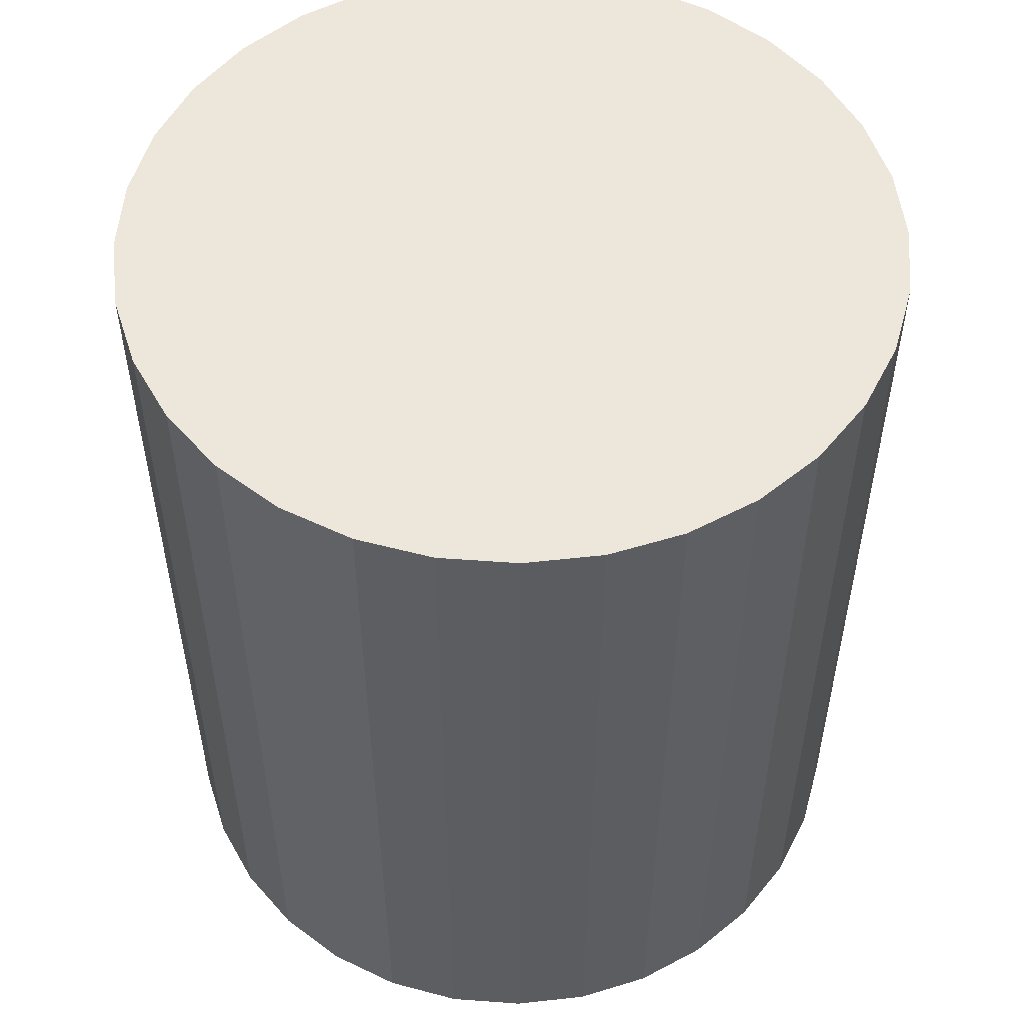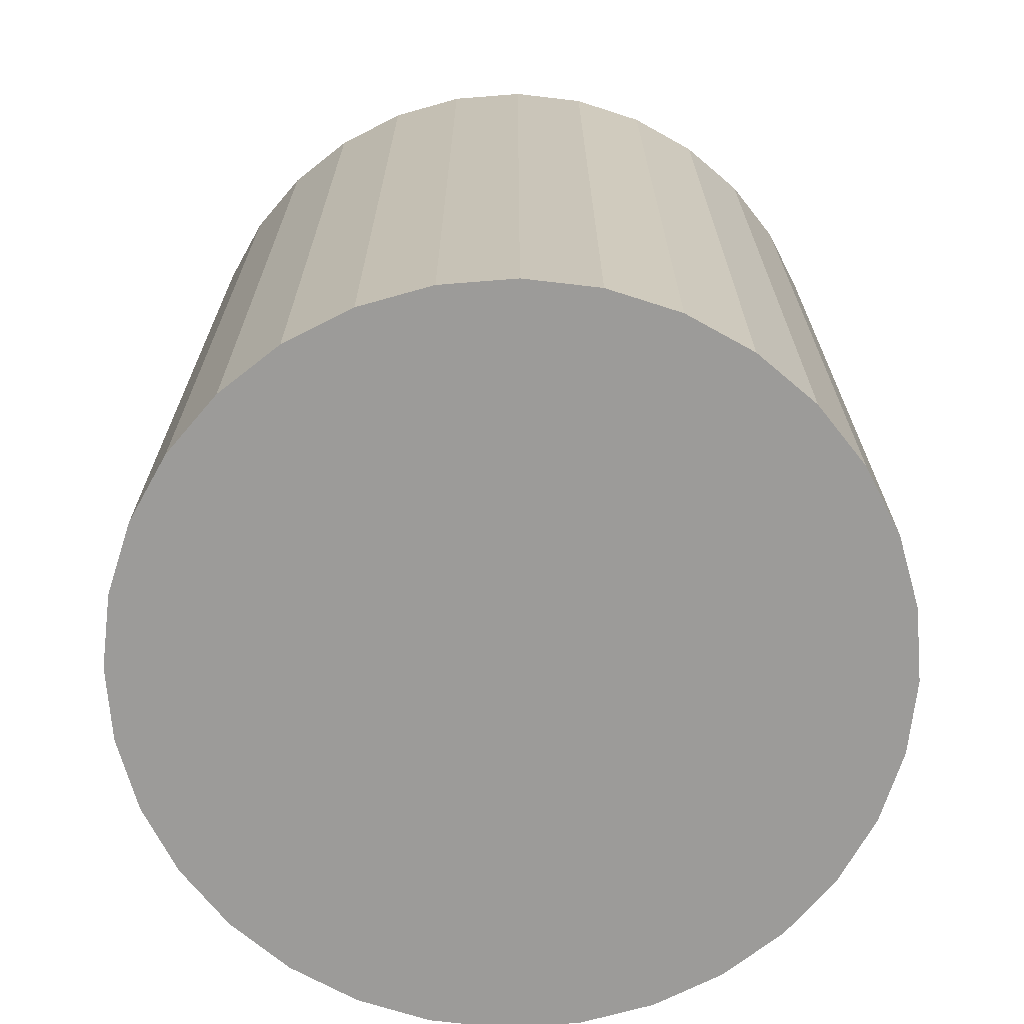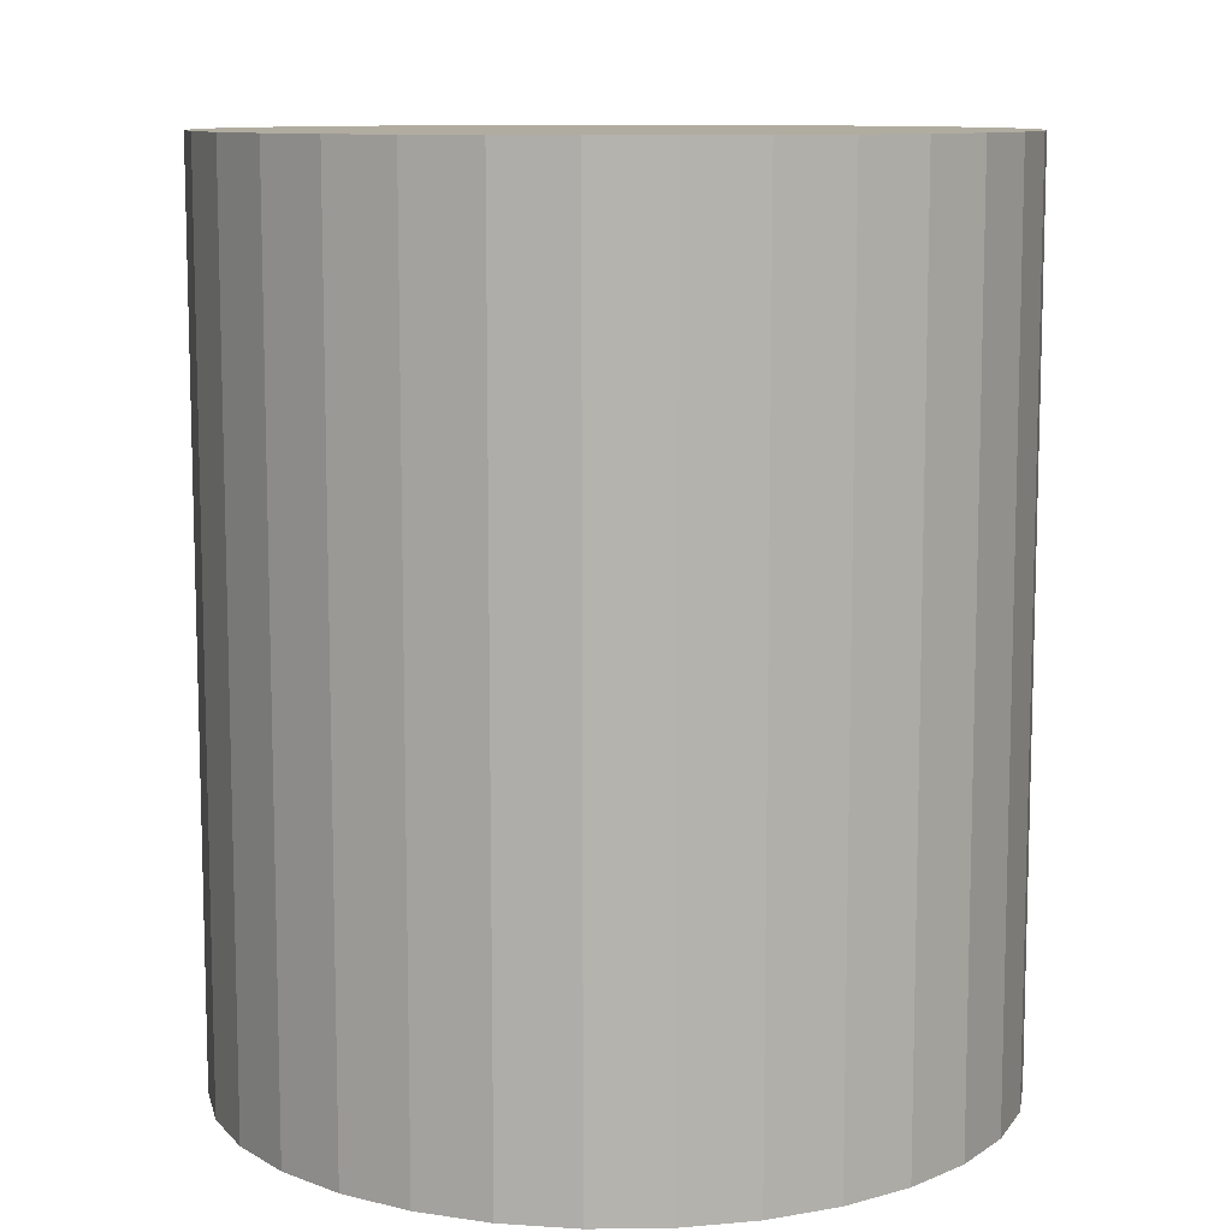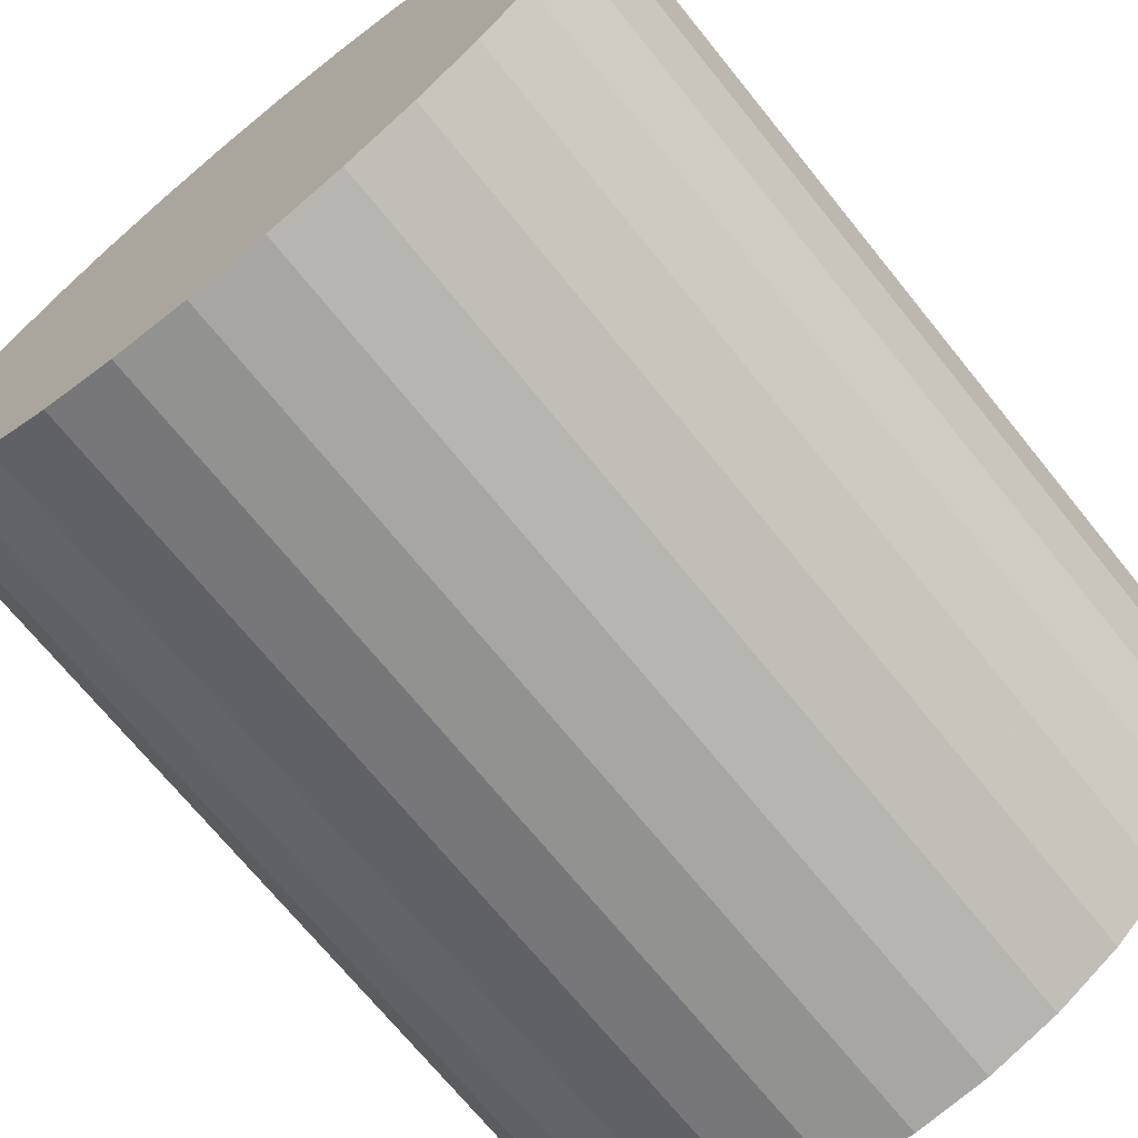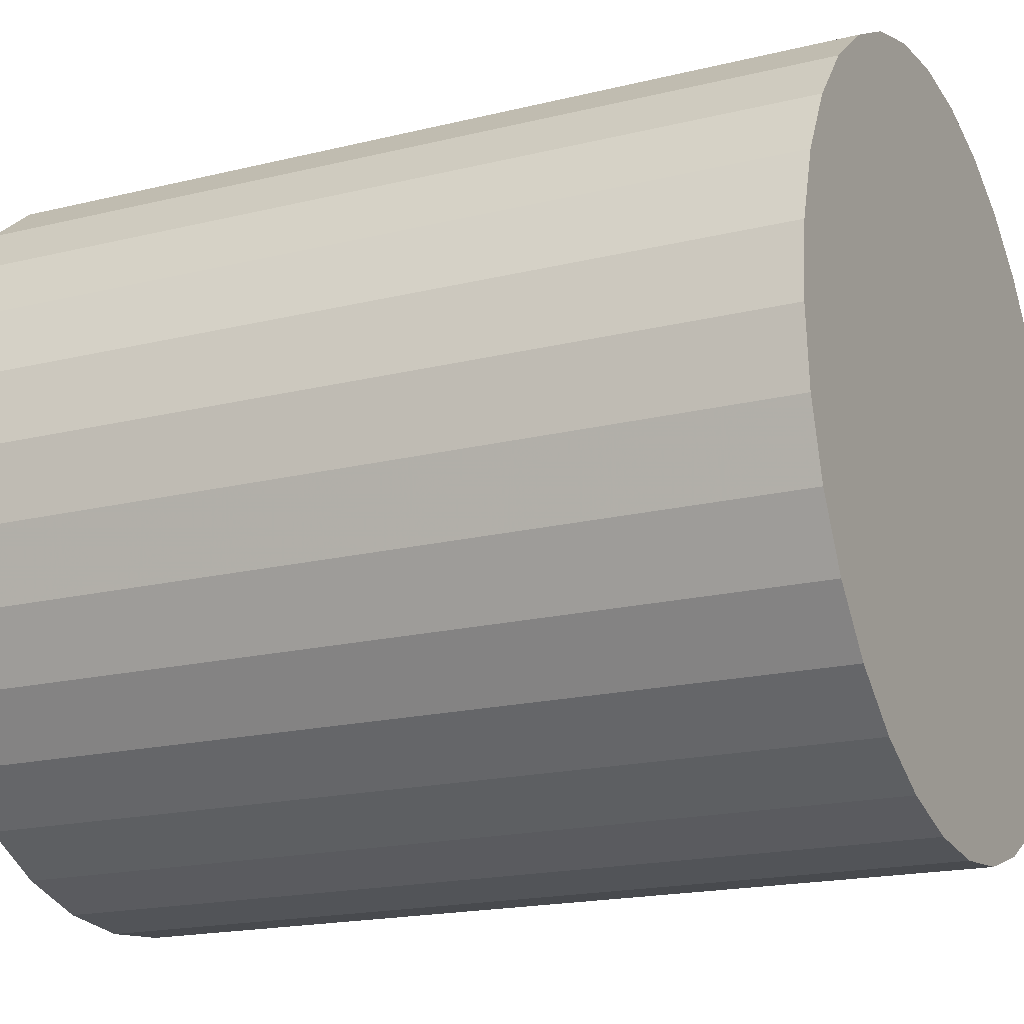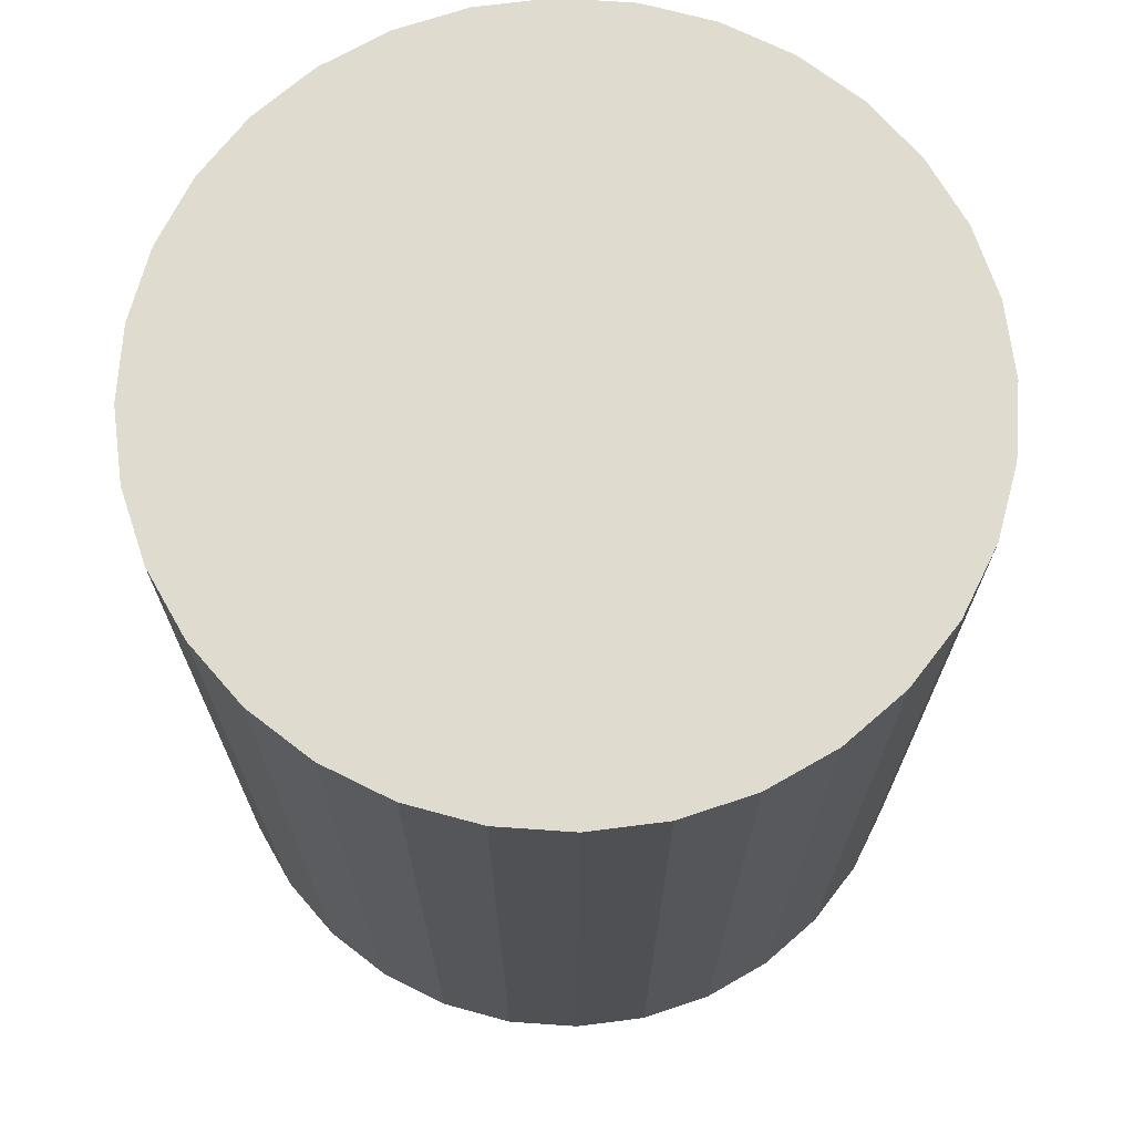
<metadata>
{"format":"obj","ext":"obj","renderer":"f3d","projection":"perspective","resolution":1024,"background":"white","views":[{"elev":53.5,"azim":-79.9,"up":"+Z"},{"elev":-69.8,"azim":-102.3,"up":"+Z"},{"elev":10.1,"azim":-108.5,"up":"+Z"},{"elev":-70.4,"azim":-141.1,"up":"+Y"},{"elev":-18.2,"azim":115.7,"up":"+Y"},{"elev":70.4,"azim":-12.9,"up":"+Z"}]}
</metadata>
<code>
v 0 0 -0.03342
v 0.02892 0 -0.03342
v 0.02892 0 0.03342
v 0 0 0.03342
v 0.02836 0.005642 -0.03342
v 0.02836 0.005642 0.03342
v 0.02672 0.01107 -0.03342
v 0.02672 0.01107 0.03342
v 0.02405 0.01607 -0.03342
v 0.02405 0.01607 0.03342
v 0.02045 0.02045 -0.03342
v 0.02045 0.02045 0.03342
v 0.01607 0.02405 -0.03342
v 0.01607 0.02405 0.03342
v 0.01107 0.02672 -0.03342
v 0.01107 0.02672 0.03342
v 0.005642 0.02836 -0.03342
v 0.005642 0.02836 0.03342
v 0 0.02892 -0.03342
v 0 0.02892 0.03342
v -0.005642 0.02836 -0.03342
v -0.005642 0.02836 0.03342
v -0.01107 0.02672 -0.03342
v -0.01107 0.02672 0.03342
v -0.01607 0.02405 -0.03342
v -0.01607 0.02405 0.03342
v -0.02045 0.02045 -0.03342
v -0.02045 0.02045 0.03342
v -0.02405 0.01607 -0.03342
v -0.02405 0.01607 0.03342
v -0.02672 0.01107 -0.03342
v -0.02672 0.01107 0.03342
v -0.02836 0.005642 -0.03342
v -0.02836 0.005642 0.03342
v -0.02892 0 -0.03342
v -0.02892 0 0.03342
v -0.02836 -0.005642 -0.03342
v -0.02836 -0.005642 0.03342
v -0.02672 -0.01107 -0.03342
v -0.02672 -0.01107 0.03342
v -0.02405 -0.01607 -0.03342
v -0.02405 -0.01607 0.03342
v -0.02045 -0.02045 -0.03342
v -0.02045 -0.02045 0.03342
v -0.01607 -0.02405 -0.03342
v -0.01607 -0.02405 0.03342
v -0.01107 -0.02672 -0.03342
v -0.01107 -0.02672 0.03342
v -0.005642 -0.02836 -0.03342
v -0.005642 -0.02836 0.03342
v -0 -0.02892 -0.03342
v -0 -0.02892 0.03342
v 0.005642 -0.02836 -0.03342
v 0.005642 -0.02836 0.03342
v 0.01107 -0.02672 -0.03342
v 0.01107 -0.02672 0.03342
v 0.01607 -0.02405 -0.03342
v 0.01607 -0.02405 0.03342
v 0.02045 -0.02045 -0.03342
v 0.02045 -0.02045 0.03342
v 0.02405 -0.01607 -0.03342
v 0.02405 -0.01607 0.03342
v 0.02672 -0.01107 -0.03342
v 0.02672 -0.01107 0.03342
v 0.02836 -0.005642 -0.03342
v 0.02836 -0.005642 0.03342
f 2 1 5
f 2 5 3
f 3 5 6
f 3 6 4
f 5 1 7
f 5 7 6
f 6 7 8
f 6 8 4
f 7 1 9
f 7 9 8
f 8 9 10
f 8 10 4
f 9 1 11
f 9 11 10
f 10 11 12
f 10 12 4
f 11 1 13
f 11 13 12
f 12 13 14
f 12 14 4
f 13 1 15
f 13 15 14
f 14 15 16
f 14 16 4
f 15 1 17
f 15 17 16
f 16 17 18
f 16 18 4
f 17 1 19
f 17 19 18
f 18 19 20
f 18 20 4
f 19 1 21
f 19 21 20
f 20 21 22
f 20 22 4
f 21 1 23
f 21 23 22
f 22 23 24
f 22 24 4
f 23 1 25
f 23 25 24
f 24 25 26
f 24 26 4
f 25 1 27
f 25 27 26
f 26 27 28
f 26 28 4
f 27 1 29
f 27 29 28
f 28 29 30
f 28 30 4
f 29 1 31
f 29 31 30
f 30 31 32
f 30 32 4
f 31 1 33
f 31 33 32
f 32 33 34
f 32 34 4
f 33 1 35
f 33 35 34
f 34 35 36
f 34 36 4
f 35 1 37
f 35 37 36
f 36 37 38
f 36 38 4
f 37 1 39
f 37 39 38
f 38 39 40
f 38 40 4
f 39 1 41
f 39 41 40
f 40 41 42
f 40 42 4
f 41 1 43
f 41 43 42
f 42 43 44
f 42 44 4
f 43 1 45
f 43 45 44
f 44 45 46
f 44 46 4
f 45 1 47
f 45 47 46
f 46 47 48
f 46 48 4
f 47 1 49
f 47 49 48
f 48 49 50
f 48 50 4
f 49 1 51
f 49 51 50
f 50 51 52
f 50 52 4
f 51 1 53
f 51 53 52
f 52 53 54
f 52 54 4
f 53 1 55
f 53 55 54
f 54 55 56
f 54 56 4
f 55 1 57
f 55 57 56
f 56 57 58
f 56 58 4
f 57 1 59
f 57 59 58
f 58 59 60
f 58 60 4
f 59 1 61
f 59 61 60
f 60 61 62
f 60 62 4
f 61 1 63
f 61 63 62
f 62 63 64
f 62 64 4
f 63 1 65
f 63 65 64
f 64 65 66
f 64 66 4
f 65 1 2
f 65 2 66
f 66 2 3
f 66 3 4

</code>
